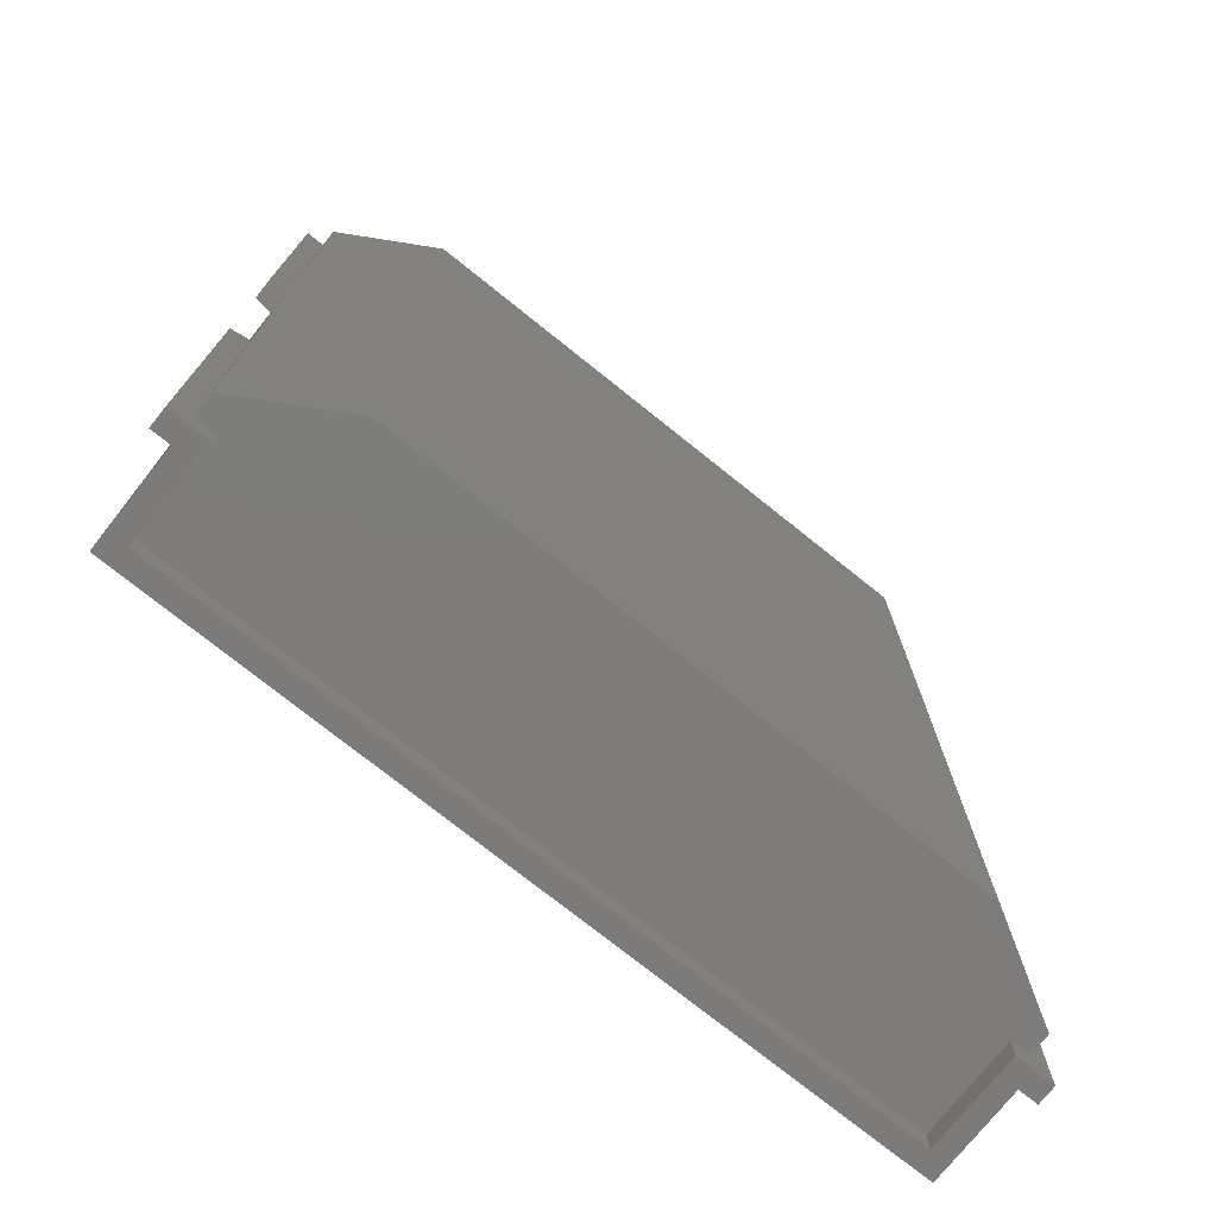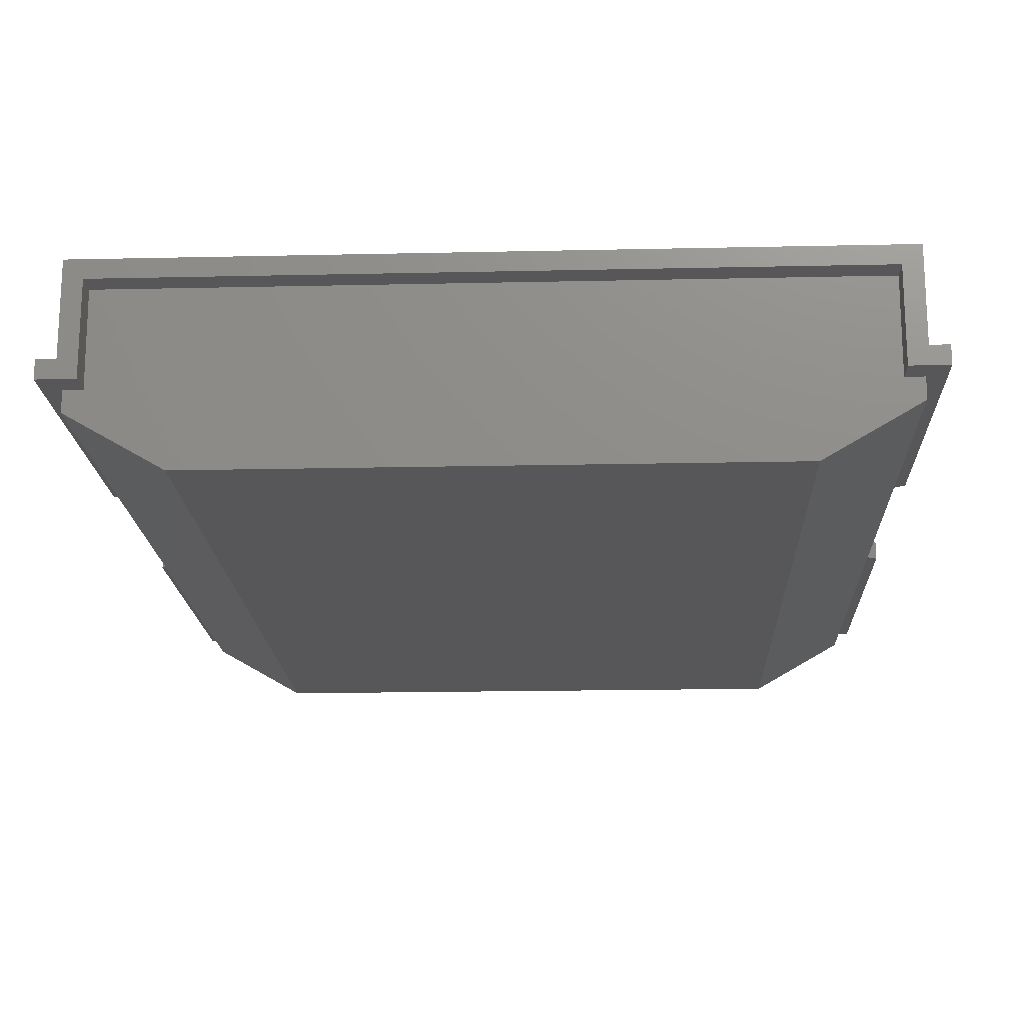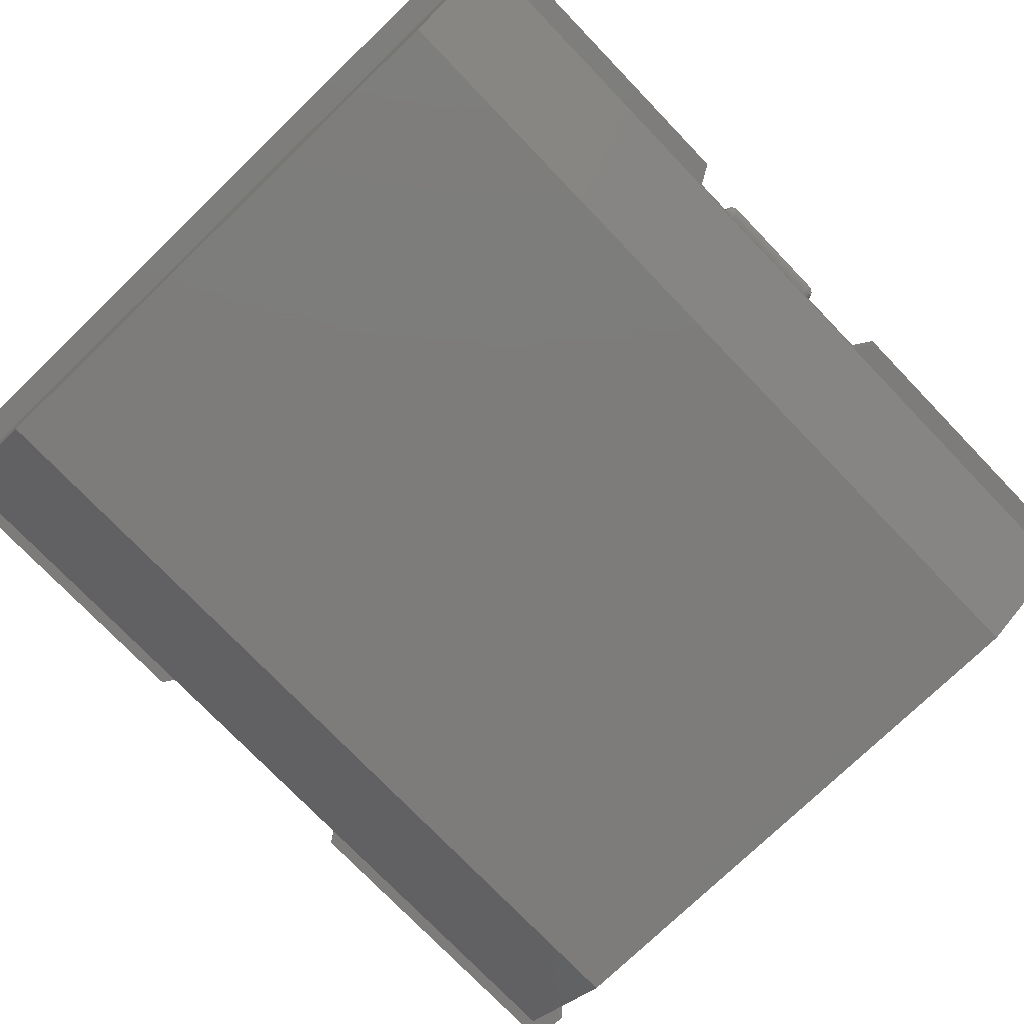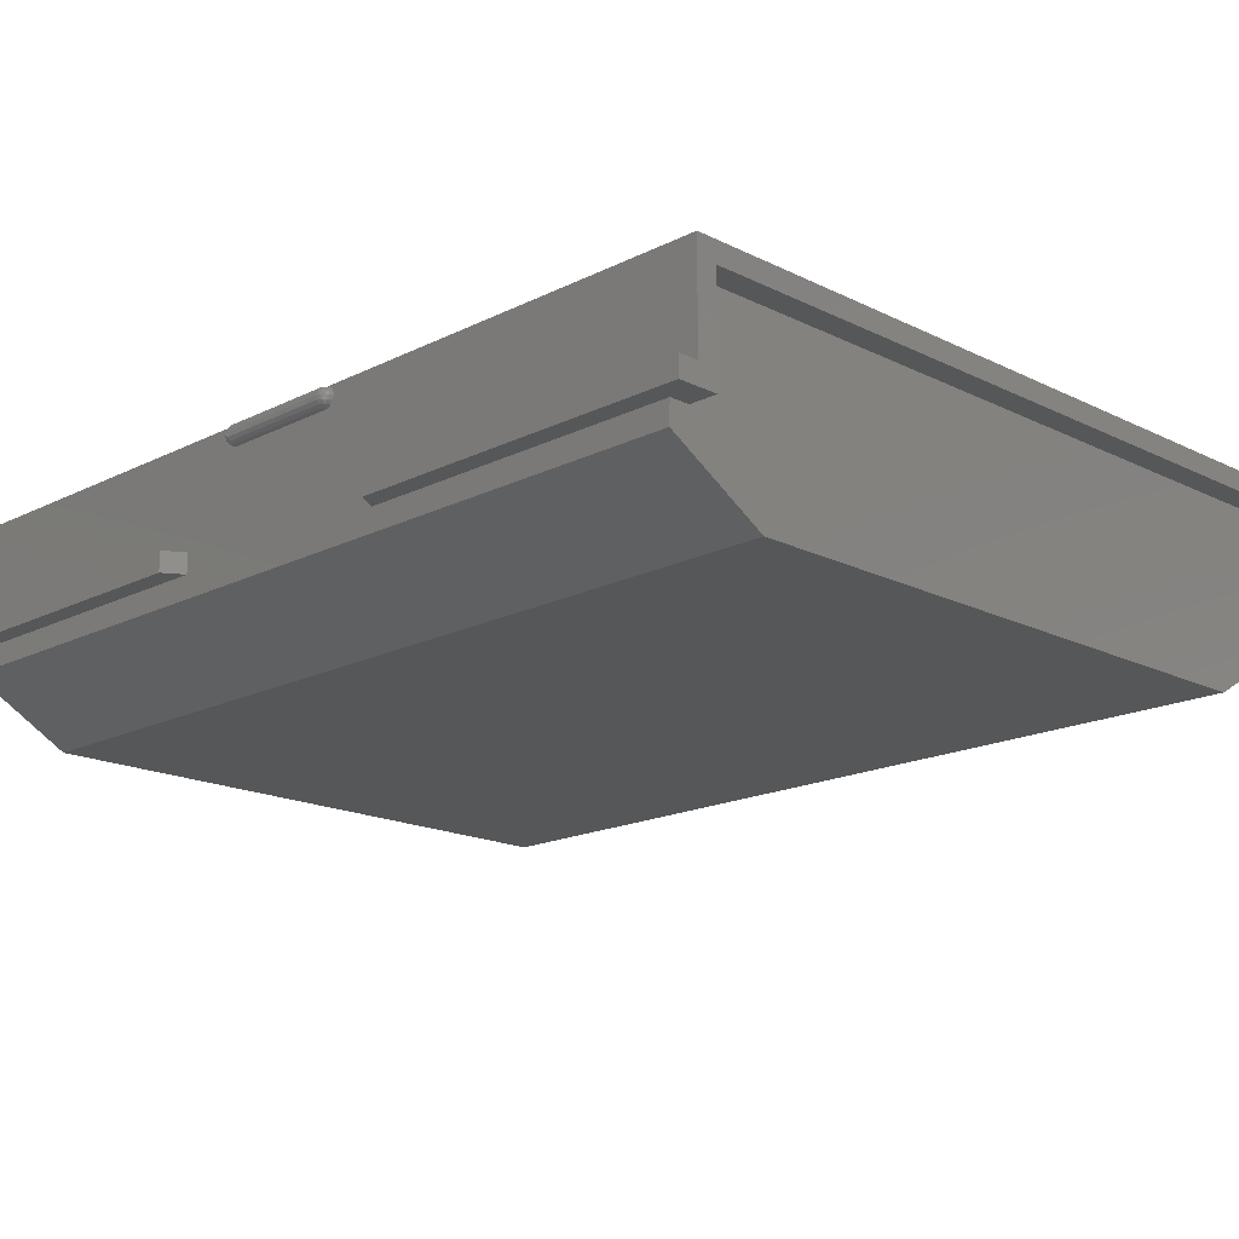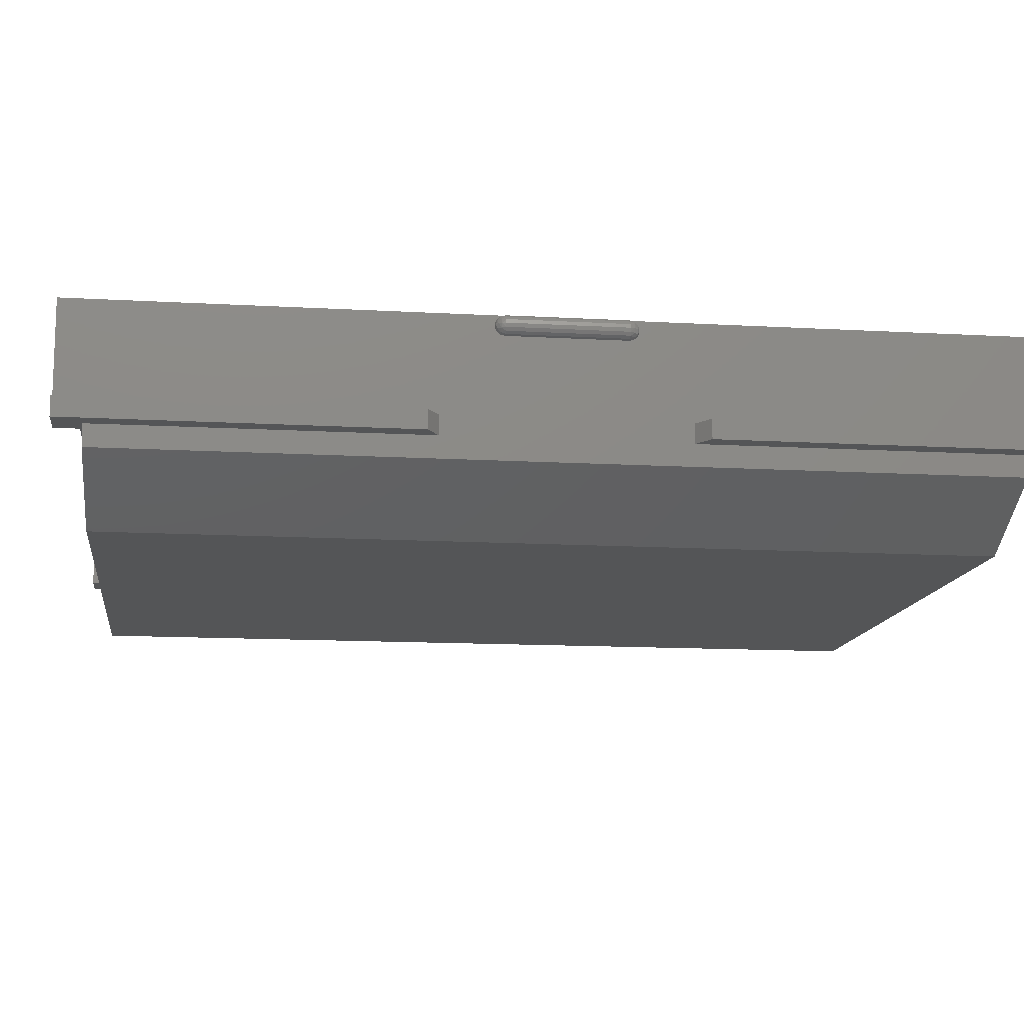
<metadata>
{"format":"stl","ext":"stl","renderer":"f3d","projection":"perspective","resolution":1024,"background":"white","views":[{"elev":-74.9,"azim":141.3,"up":"+Y"},{"elev":-17.8,"azim":-177.5,"up":"+Z"},{"elev":-75.9,"azim":-136.1,"up":"+Z"},{"elev":-17.1,"azim":-44.9,"up":"+Z"},{"elev":-12.8,"azim":82.4,"up":"+Z"}]}
</metadata>
<code>
# stl→obj: 232 verts, 448 faces
v -3.2 0.2285 -0.74
v -3.2 7.452 -0.74
v -2.4 7.44 -1.2
v -2.4 0.24 -1.2
v 2.4 7.44 -1.2
v 2.4 0.24 -1.2
v 3.2 7.452 -0.74
v 3.2 0.2285 -0.74
v 3.04 7.68 0.24
v -3.04 7.68 0.24
v -3.2 7.68 0.4
v 3.2 7.68 0.4
v -3.04 7.476 0.24
v 3.04 7.476 0.24
v -3.08 7.36 0.4
v 3.08 7.36 0.4
v 2.357 7.324 -1.04
v 3.08 7.334 -0.6244
v -3.08 7.334 -0.6244
v -2.357 7.324 -1.04
v 3.04 0 0.24
v 3.2 0 0.4
v -3.2 0 0.4
v -3.04 0 0.24
v 3.04 0.204 0.24
v -3.04 0.204 0.24
v -3.08 0.32 0.4
v 3.08 0.32 0.4
v 2.357 0.356 -1.04
v -2.357 0.356 -1.04
v -3.08 0.3456 -0.6244
v 3.08 0.3456 -0.6244
v 3.2 4.32 0.24
v 3.2 3.36 0.24
v 3.2 2.86 -0.4
v 3.2 4.82 -0.4
v 3.2 2.86 -0.56
v 3.2 4.82 -0.56
v 3.2 3.36 0.4
v 3.2 4.32 0.4
v -3.2 4.32 0.24
v -3.2 4.82 -0.4
v -3.2 2.86 -0.4
v -3.2 3.36 0.24
v -3.2 2.86 -0.56
v -3.2 4.82 -0.56
v -3.2 3.36 0.4
v -3.2 4.32 0.4
v -3.04 7.68 -0.56
v -3.2 7.68 -0.4
v -3.36 7.68 -0.56
v -3.36 7.68 -0.4
v -3.36 4.92 -0.56
v -3.2 7.456 -0.56
v -3.04 7.456 -0.56
v -3.36 7.161 -0.4
v -3.36 4.92 -0.4
v -3.2 7.161 -0.4
v -3.36 7.359 -0.4
v -3.36 7.26 -0.3637
v -3.2 7.359 -0.4
v -3.2 7.359 -0.3637
v -3.2 7.26 -0.3637
v -3.2 7.161 -0.3637
v -3.2 4.4 0.32
v -3.2 4.4 0.4
v -3.2 4.4 0.24
v 3.2 7.68 -0.4
v 3.04 7.68 -0.56
v 3.36 7.68 -0.4
v 3.36 7.68 -0.56
v 3.2 7.456 -0.56
v 3.36 4.92 -0.56
v 3.04 7.456 -0.56
v 3.36 4.92 -0.4
v 3.36 7.161 -0.4
v 3.2 7.161 -0.4
v 3.36 7.359 -0.4
v 3.36 7.26 -0.3637
v 3.2 7.359 -0.4
v 3.2 7.359 -0.3637
v 3.2 7.26 -0.3637
v 3.2 7.161 -0.3637
v 3.2 4.4 0.4
v 3.2 4.4 0.32
v 3.2 4.4 0.24
v -3.2 0 -0.4
v -3.04 0 -0.56
v -3.36 0 -0.4
v -3.36 0 -0.56
v -3.2 0.224 -0.56
v -3.36 2.76 -0.56
v -3.04 0.224 -0.56
v -3.36 2.76 -0.4
v -3.36 0.519 -0.4
v -3.2 0.519 -0.4
v -3.36 0.321 -0.4
v -3.36 0.42 -0.3637
v -3.2 0.321 -0.4
v -3.2 0.321 -0.3637
v -3.2 0.42 -0.3637
v -3.2 0.519 -0.3637
v -3.2 3.28 0.4
v -3.2 3.28 0.32
v -3.2 3.28 0.24
v 3.04 0 -0.56
v 3.2 0 -0.4
v 3.36 0 -0.56
v 3.36 0 -0.4
v 3.36 2.76 -0.56
v 3.2 0.224 -0.56
v 3.04 0.224 -0.56
v 3.36 0.519 -0.4
v 3.36 2.76 -0.4
v 3.2 0.519 -0.4
v 3.36 0.321 -0.4
v 3.36 0.42 -0.3637
v 3.2 0.321 -0.4
v 3.2 0.321 -0.3637
v 3.2 0.42 -0.3637
v 3.2 0.519 -0.3637
v 3.2 3.28 0.32
v 3.2 3.28 0.4
v 3.2 3.28 0.24
v -3.2 7.314 -0.3731
v -3.36 7.314 -0.3731
v -3.2 7.206 -0.3731
v -3.36 7.206 -0.3731
v -3.231 4.394 0.32
v -3.2 4.394 0.2894
v -3.257 4.377 0.32
v -3.235 4.383 0.2849
v -3.2 4.377 0.2634
v -3.274 4.351 0.32
v -3.263 4.355 0.2849
v -3.235 4.355 0.2573
v -3.2 4.351 0.2461
v -3.28 4.32 0.32
v -3.274 4.32 0.2894
v -3.257 4.32 0.2634
v -3.231 4.32 0.2461
v -3.2 4.351 0.3939
v -3.231 4.32 0.3939
v -3.235 4.355 0.3827
v -3.257 4.32 0.3766
v -3.263 4.355 0.3551
v -3.274 4.32 0.3506
v -3.2 4.377 0.3766
v -3.235 4.383 0.3551
v -3.2 4.394 0.3506
v 3.2 7.314 -0.3731
v 3.36 7.314 -0.3731
v 3.2 7.206 -0.3731
v 3.36 7.206 -0.3731
v 3.2 4.351 0.2461
v 3.231 4.32 0.2461
v 3.235 4.355 0.2573
v 3.257 4.32 0.2634
v 3.263 4.355 0.2849
v 3.274 4.32 0.2894
v 3.274 4.351 0.32
v 3.28 4.32 0.32
v 3.2 4.377 0.2634
v 3.235 4.383 0.2849
v 3.257 4.377 0.32
v 3.2 4.394 0.2894
v 3.231 4.394 0.32
v 3.2 4.394 0.3506
v 3.235 4.383 0.3551
v 3.2 4.377 0.3766
v 3.263 4.355 0.3551
v 3.235 4.355 0.3827
v 3.2 4.351 0.3939
v 3.274 4.32 0.3506
v 3.257 4.32 0.3766
v 3.231 4.32 0.3939
v -3.2 0.3664 -0.3731
v -3.36 0.3664 -0.3731
v -3.2 0.4736 -0.3731
v -3.36 0.4736 -0.3731
v -3.2 3.329 0.2461
v -3.231 3.36 0.2461
v -3.235 3.325 0.2573
v -3.257 3.36 0.2634
v -3.263 3.325 0.2849
v -3.274 3.36 0.2894
v -3.274 3.329 0.32
v -3.28 3.36 0.32
v -3.2 3.303 0.2634
v -3.235 3.297 0.2849
v -3.257 3.303 0.32
v -3.2 3.286 0.2894
v -3.231 3.286 0.32
v -3.2 3.286 0.3506
v -3.235 3.297 0.3551
v -3.2 3.303 0.3766
v -3.263 3.325 0.3551
v -3.235 3.325 0.3827
v -3.2 3.329 0.3939
v -3.274 3.36 0.3506
v -3.257 3.36 0.3766
v -3.231 3.36 0.3939
v 3.2 0.3664 -0.3731
v 3.36 0.3664 -0.3731
v 3.2 0.4736 -0.3731
v 3.36 0.4736 -0.3731
v 3.231 3.286 0.32
v 3.2 3.286 0.2894
v 3.257 3.303 0.32
v 3.235 3.297 0.2849
v 3.2 3.303 0.2634
v 3.274 3.329 0.32
v 3.263 3.325 0.2849
v 3.235 3.325 0.2573
v 3.2 3.329 0.2461
v 3.28 3.36 0.32
v 3.274 3.36 0.2894
v 3.257 3.36 0.2634
v 3.231 3.36 0.2461
v 3.2 3.329 0.3939
v 3.231 3.36 0.3939
v 3.235 3.325 0.3827
v 3.257 3.36 0.3766
v 3.263 3.325 0.3551
v 3.274 3.36 0.3506
v 3.2 3.303 0.3766
v 3.235 3.297 0.3551
v 3.2 3.286 0.3506
v -3.08 7.334 -0.6245
v 3.08 7.334 -0.6245
v 3.08 0.3456 -0.6245
v -3.08 0.3456 -0.6245
f 1 2 3
f 3 4 1
f 3 5 6
f 6 4 3
f 5 7 8
f 8 6 5
f 9 10 11
f 11 12 9
f 5 3 13
f 13 14 5
f 15 16 12
f 12 11 15
f 17 18 19
f 19 20 17
f 21 22 23
f 23 24 21
f 6 25 26
f 26 4 6
f 27 23 22
f 22 28 27
f 29 30 31
f 31 32 29
f 33 34 35
f 35 36 33
f 37 38 36
f 36 35 37
f 38 37 8
f 8 7 38
f 39 40 16
f 16 28 39
f 41 42 43
f 43 44 41
f 45 43 42
f 42 46 45
f 46 2 1
f 1 45 46
f 47 27 15
f 15 48 47
f 20 19 31
f 31 30 20
f 29 32 18
f 18 17 29
f 18 32 28
f 28 16 18
f 31 19 15
f 15 27 31
f 49 50 11
f 11 10 49
f 49 51 52
f 52 50 49
f 53 51 54
f 54 46 53
f 51 49 55
f 55 54 51
f 49 10 13
f 13 55 49
f 54 2 46
f 56 57 42
f 42 58 56
f 59 51 56
f 56 60 59
f 51 59 52
f 56 51 53
f 53 57 56
f 11 50 61
f 61 62 11
f 11 62 63
f 11 63 64
f 64 58 42
f 64 42 11
f 54 55 3
f 3 2 54
f 55 13 3
f 48 15 11
f 65 66 11
f 11 42 67
f 67 65 11
f 67 42 41
f 12 68 69
f 69 9 12
f 70 71 69
f 69 68 70
f 72 71 73
f 73 38 72
f 74 69 71
f 71 72 74
f 14 9 69
f 69 74 14
f 38 7 72
f 36 75 76
f 76 77 36
f 76 71 78
f 78 79 76
f 70 78 71
f 73 71 76
f 76 75 73
f 80 68 12
f 12 81 80
f 82 81 12
f 83 82 12
f 36 77 83
f 12 36 83
f 5 74 72
f 72 7 5
f 5 14 74
f 12 16 40
f 12 84 85
f 86 36 12
f 12 85 86
f 33 36 86
f 23 87 88
f 88 24 23
f 89 90 88
f 88 87 89
f 91 90 92
f 92 45 91
f 93 88 90
f 90 91 93
f 26 24 88
f 88 93 26
f 45 1 91
f 43 94 95
f 95 96 43
f 95 90 97
f 97 98 95
f 89 97 90
f 92 90 95
f 95 94 92
f 99 87 23
f 23 100 99
f 101 100 23
f 102 101 23
f 43 96 102
f 23 43 102
f 4 93 91
f 91 1 4
f 4 26 93
f 23 27 47
f 23 103 104
f 105 43 23
f 23 104 105
f 44 43 105
f 106 107 22
f 22 21 106
f 106 108 109
f 109 107 106
f 110 108 111
f 111 37 110
f 108 106 112
f 112 111 108
f 106 21 25
f 25 112 106
f 111 8 37
f 113 114 35
f 35 115 113
f 116 108 113
f 113 117 116
f 108 116 109
f 113 108 110
f 110 114 113
f 22 107 118
f 118 119 22
f 22 119 120
f 22 120 121
f 121 115 35
f 121 35 22
f 111 112 6
f 6 8 111
f 112 25 6
f 39 28 22
f 122 123 22
f 22 35 124
f 124 122 22
f 124 35 34
f 42 57 53
f 42 53 46
f 52 59 61
f 52 61 50
f 60 63 125
f 60 125 126
f 126 125 61
f 126 61 59
f 56 58 127
f 56 127 128
f 128 127 63
f 128 63 60
f 60 126 59
f 56 128 60
f 62 61 125
f 62 125 63
f 63 127 64
f 127 58 64
f 129 65 130
f 131 129 132
f 132 129 130
f 132 130 133
f 134 131 135
f 135 131 132
f 135 132 136
f 136 132 133
f 136 133 137
f 138 134 139
f 139 134 135
f 139 135 140
f 140 135 136
f 140 136 141
f 141 136 137
f 141 137 41
f 48 142 143
f 142 144 143
f 143 144 145
f 144 146 145
f 145 146 147
f 146 134 147
f 147 134 138
f 142 148 144
f 148 149 144
f 144 149 146
f 149 131 146
f 146 131 134
f 148 150 149
f 150 129 149
f 149 129 131
f 150 65 129
f 65 150 66
f 150 148 66
f 148 142 66
f 142 48 66
f 41 137 67
f 137 133 67
f 133 130 67
f 130 65 67
f 38 73 75
f 38 75 36
f 68 80 78
f 68 78 70
f 78 80 151
f 78 151 152
f 152 151 82
f 152 82 79
f 79 82 153
f 79 153 154
f 154 153 77
f 154 77 76
f 78 152 79
f 79 154 76
f 82 151 81
f 151 80 81
f 83 77 153
f 83 153 82
f 33 155 156
f 155 157 156
f 156 157 158
f 157 159 158
f 158 159 160
f 159 161 160
f 160 161 162
f 155 163 157
f 163 164 157
f 157 164 159
f 164 165 159
f 159 165 161
f 163 166 164
f 166 167 164
f 164 167 165
f 166 85 167
f 167 85 168
f 165 167 169
f 169 167 168
f 169 168 170
f 161 165 171
f 171 165 169
f 171 169 172
f 172 169 170
f 172 170 173
f 162 161 174
f 174 161 171
f 174 171 175
f 175 171 172
f 175 172 176
f 176 172 173
f 176 173 40
f 86 85 166
f 86 166 163
f 86 163 155
f 86 155 33
f 84 40 173
f 84 173 170
f 84 170 168
f 84 168 85
f 45 92 94
f 45 94 43
f 87 99 97
f 87 97 89
f 97 99 177
f 97 177 178
f 178 177 101
f 178 101 98
f 98 101 179
f 98 179 180
f 180 179 96
f 180 96 95
f 97 178 98
f 98 180 95
f 101 177 100
f 177 99 100
f 102 96 179
f 102 179 101
f 44 181 182
f 181 183 182
f 182 183 184
f 183 185 184
f 184 185 186
f 185 187 186
f 186 187 188
f 181 189 183
f 189 190 183
f 183 190 185
f 190 191 185
f 185 191 187
f 189 192 190
f 192 193 190
f 190 193 191
f 192 104 193
f 193 104 194
f 191 193 195
f 195 193 194
f 195 194 196
f 187 191 197
f 197 191 195
f 197 195 198
f 198 195 196
f 198 196 199
f 188 187 200
f 200 187 197
f 200 197 201
f 201 197 198
f 201 198 202
f 202 198 199
f 202 199 47
f 105 104 192
f 105 192 189
f 105 189 181
f 105 181 44
f 103 47 199
f 103 199 196
f 103 196 194
f 103 194 104
f 35 114 110
f 35 110 37
f 109 116 118
f 109 118 107
f 117 120 203
f 117 203 204
f 204 203 118
f 204 118 116
f 113 115 205
f 113 205 206
f 206 205 120
f 206 120 117
f 117 204 116
f 113 206 117
f 119 118 203
f 119 203 120
f 120 205 121
f 205 115 121
f 207 122 208
f 209 207 210
f 210 207 208
f 210 208 211
f 212 209 213
f 213 209 210
f 213 210 214
f 214 210 211
f 214 211 215
f 216 212 217
f 217 212 213
f 217 213 218
f 218 213 214
f 218 214 219
f 219 214 215
f 219 215 34
f 39 220 221
f 220 222 221
f 221 222 223
f 222 224 223
f 223 224 225
f 224 212 225
f 225 212 216
f 220 226 222
f 226 227 222
f 222 227 224
f 227 209 224
f 224 209 212
f 226 228 227
f 228 207 227
f 227 207 209
f 228 122 207
f 122 228 123
f 228 226 123
f 226 220 123
f 220 39 123
f 34 215 124
f 215 211 124
f 211 208 124
f 208 122 124
f 14 13 10
f 14 10 9
f 16 15 229
f 16 229 230
f 21 24 26
f 21 26 25
f 231 232 27
f 231 27 28
f 34 33 156
f 34 156 219
f 219 156 158
f 219 158 218
f 218 158 160
f 218 160 217
f 217 160 162
f 217 162 216
f 216 162 174
f 216 174 225
f 225 174 175
f 225 175 223
f 223 175 176
f 223 176 221
f 221 176 40
f 221 40 39
f 47 48 143
f 47 143 202
f 202 143 145
f 202 145 201
f 201 145 147
f 201 147 200
f 200 147 138
f 200 138 188
f 188 138 139
f 188 139 186
f 186 139 140
f 186 140 184
f 184 140 141
f 184 141 182
f 182 141 41
f 182 41 44
f 29 17 20
f 29 20 30

</code>
